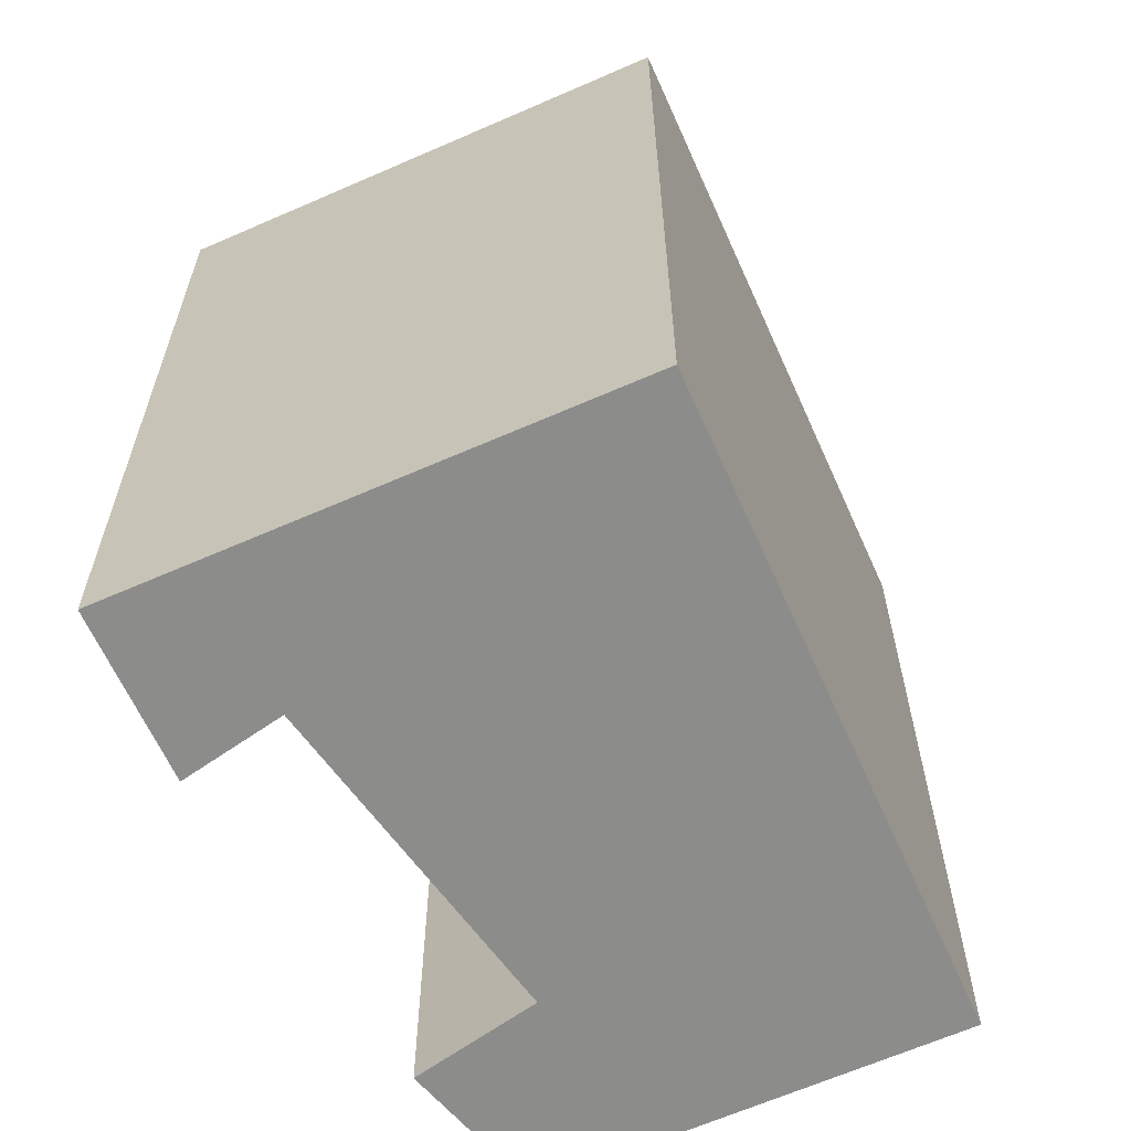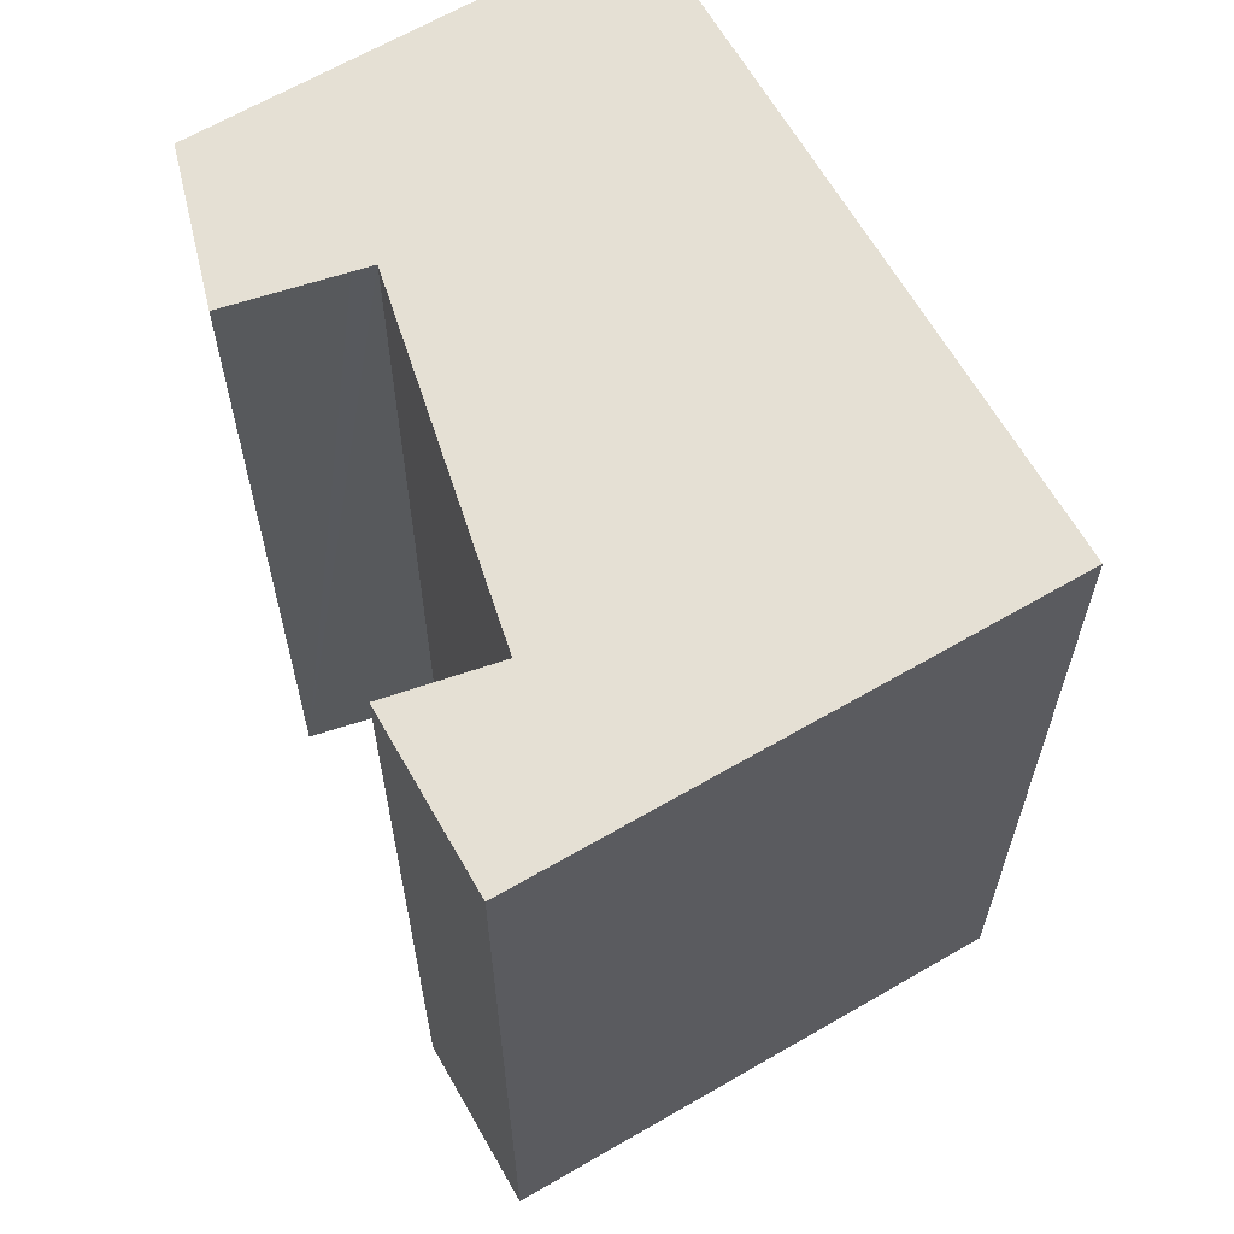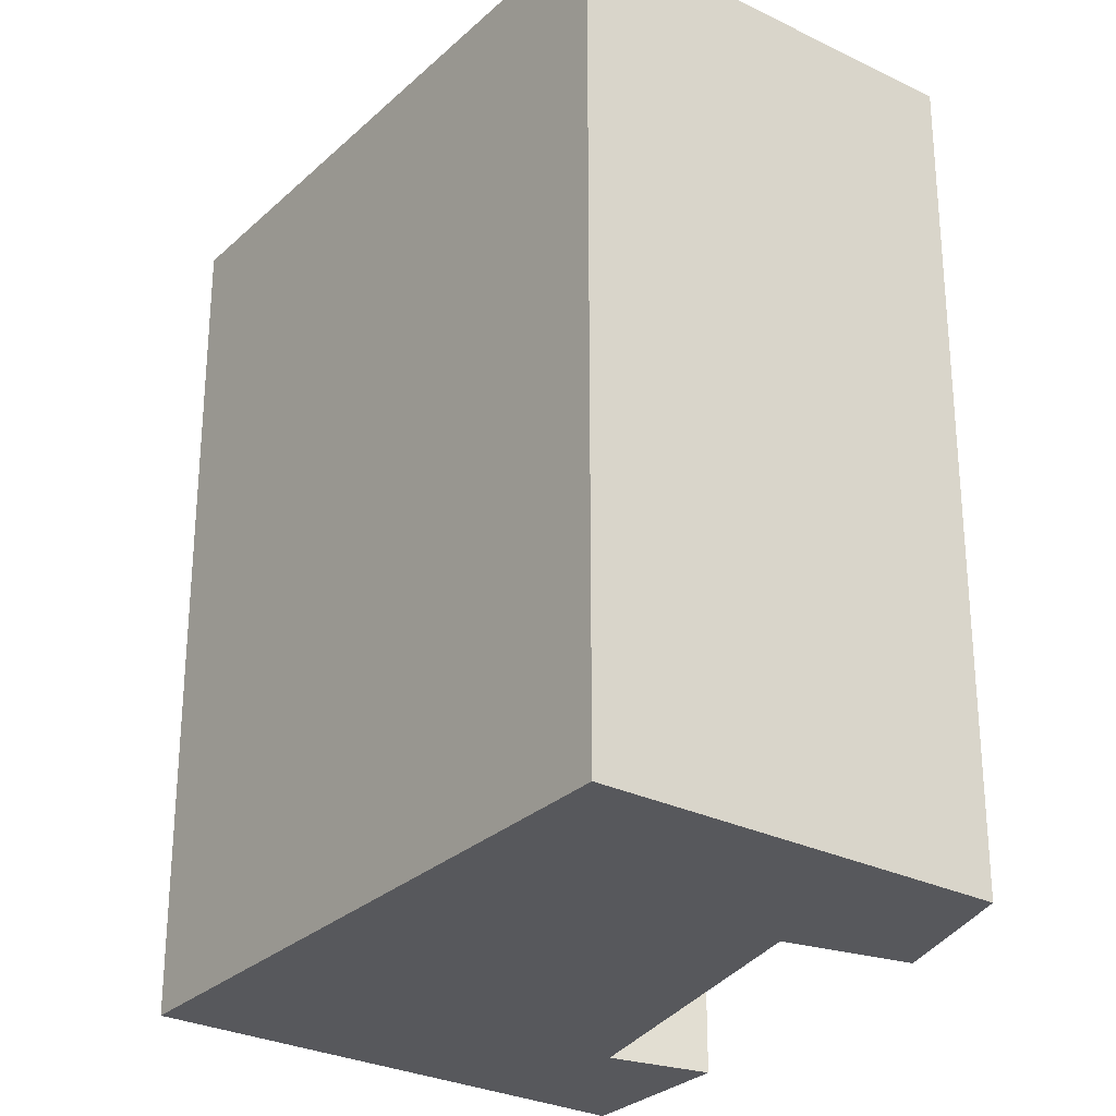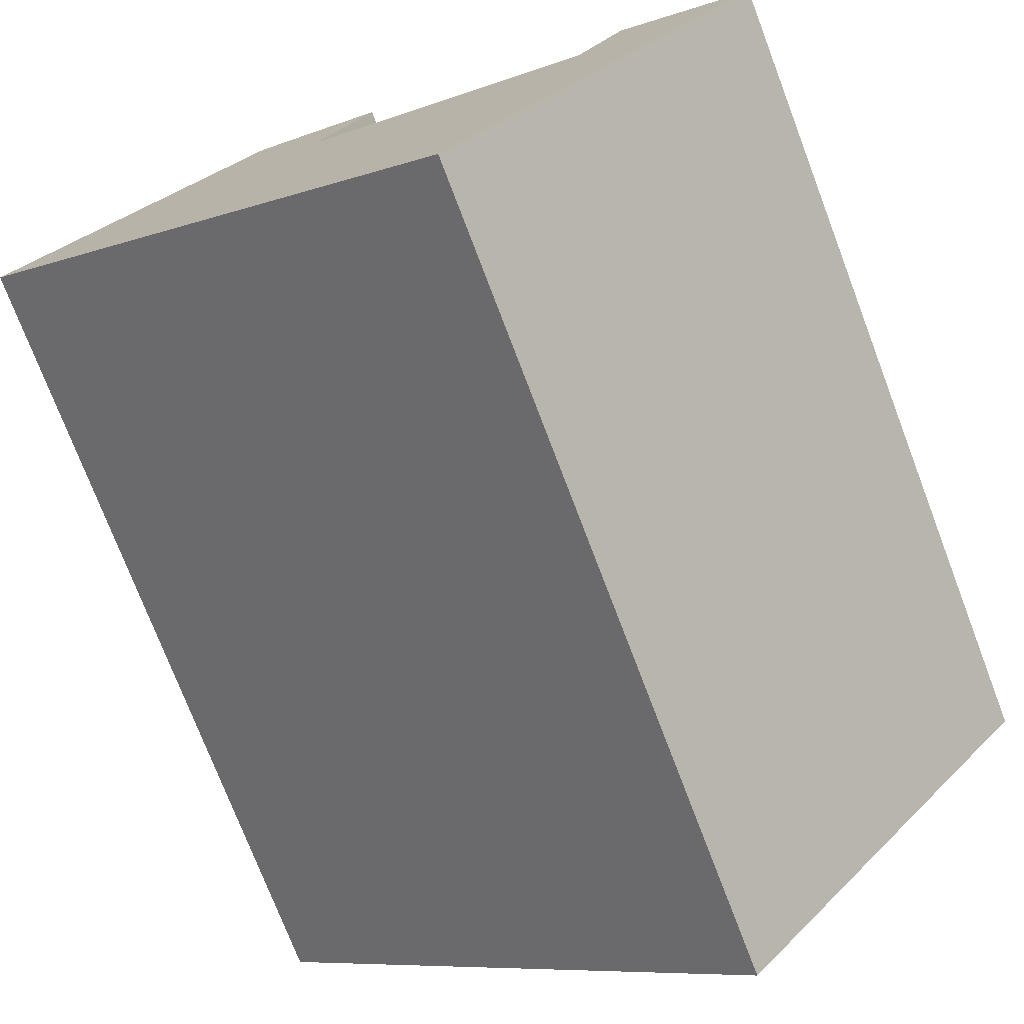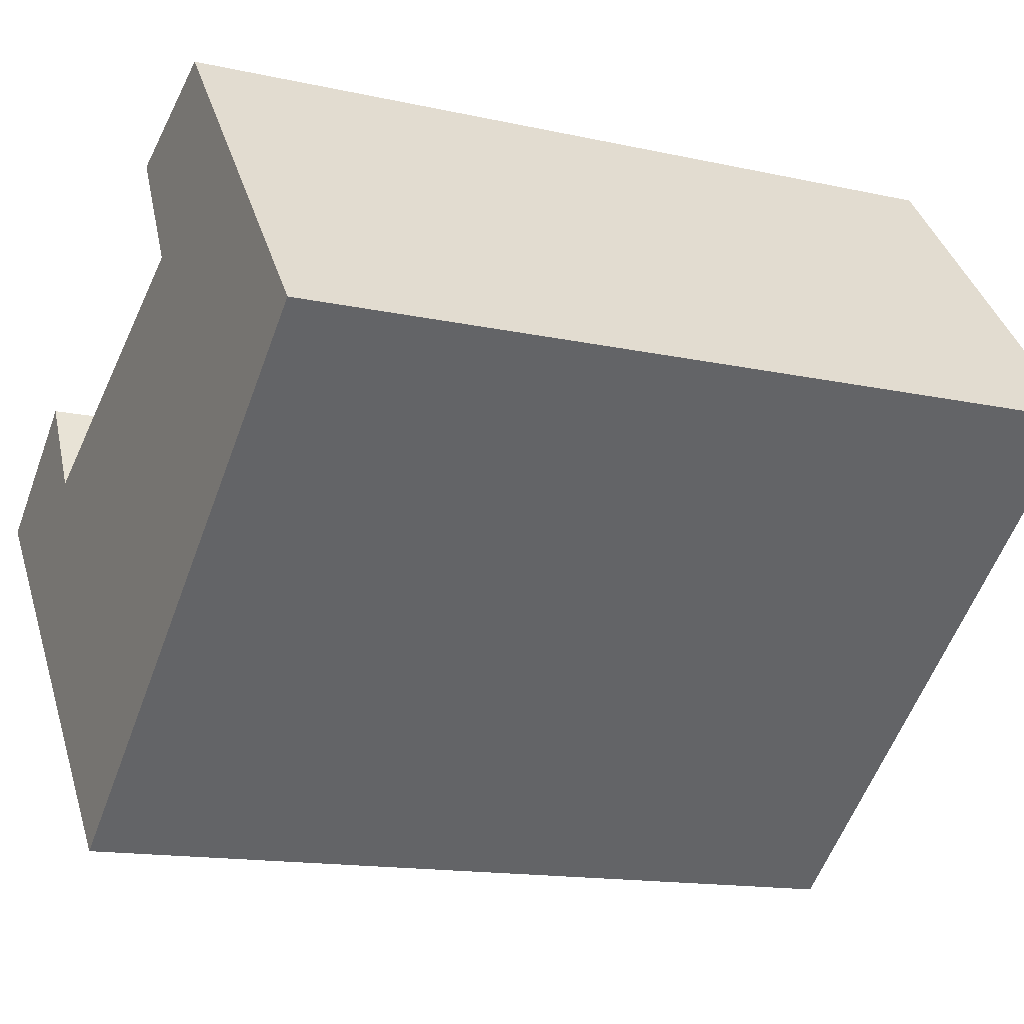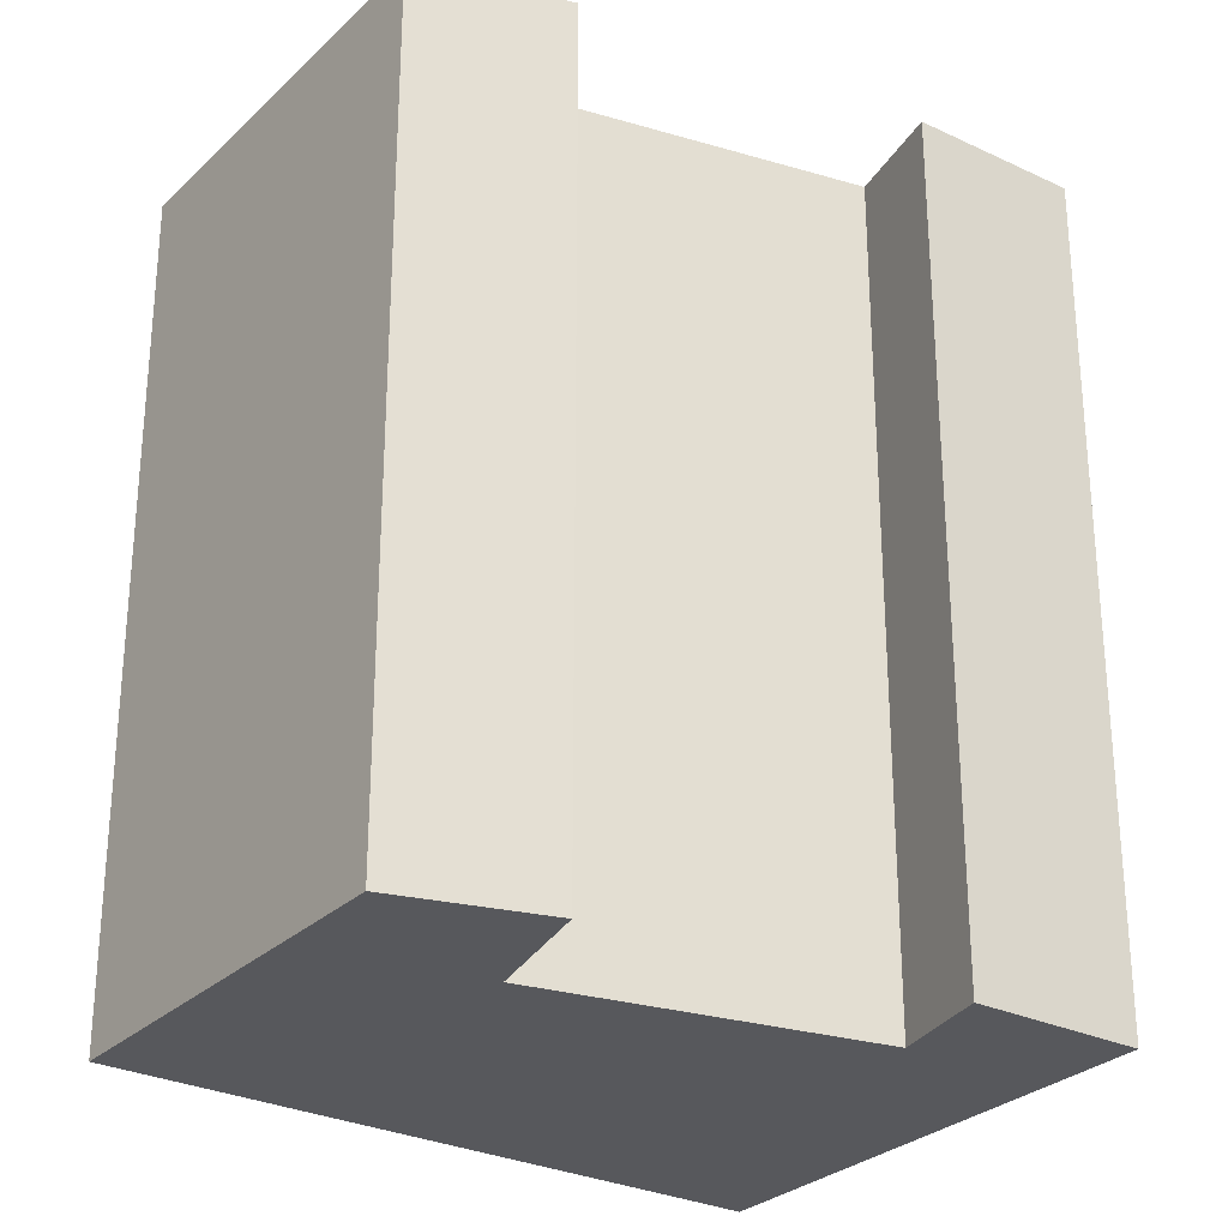
<metadata>
{"format":"obj","ext":"obj","renderer":"f3d","projection":"perspective","resolution":1024,"background":"white","views":[{"elev":-64.1,"azim":153.5,"up":"+Y"},{"elev":65.4,"azim":99.3,"up":"+Y"},{"elev":-28.5,"azim":-87.0,"up":"+Y"},{"elev":-75.0,"azim":20.9,"up":"+Z"},{"elev":-14.2,"azim":-116.3,"up":"+Z"},{"elev":-28.7,"azim":3.6,"up":"+Y"}]}
</metadata>
<code>
v  17.7 20.59 1.656
v  15.97 20.59 -0.251
v  17.2 20.59 2.06
v  19 20.59 0.602
v  20.48 20.59 -0.59
v  18.01 20.59 -3.571
v  9.984 20.59 6.494
v  5.524 20.59 6.718
v  6.524 20.59 7.934
v  8.735 20.59 4.073
v  0 20.59 1.261e-15
v  8.502 20.59 3.622
v  10.61 20.59 2.529
v  12.47 20.59 -10.27
v  6.524 -4.858e-16 7.934
v  9.984 -3.976e-16 6.494
v  8.502 -2.218e-16 3.622
v  15.97 1.537e-17 -0.251
v  10.61 -1.549e-16 2.529
v  17.2 -1.261e-16 2.06
v  19 -3.686e-17 0.602
v  20.48 3.613e-17 -0.59
v  17.7 -1.014e-16 1.656
v  8.735 -2.494e-16 4.073
v  12.47 6.29e-16 -10.27
v  18.01 2.187e-16 -3.571
v  5.524 -4.114e-16 6.718
v  0 0 0
g defaultobject
f 1 2 3
f 2 1 4
f 2 4 5
f 2 5 6
f 7 8 9
f 8 7 10
f 8 10 11
f 11 10 12
f 11 12 13
f 11 13 2
f 11 2 6
f 11 6 14
f 15 7 9
f 7 15 16
f 17 13 12
f 13 17 2
f 2 17 18
f 18 17 19
f 20 1 3
f 1 20 4
f 4 20 5
f 5 20 21
f 5 21 22
f 21 20 23
f 16 10 7
f 10 16 12
f 12 16 17
f 17 16 24
f 22 6 5
f 6 22 14
f 14 22 25
f 25 22 26
f 18 3 2
f 3 18 20
f 8 15 9
f 15 8 11
f 15 11 27
f 27 11 28
f 25 11 14
f 11 25 28
f 18 23 20
f 25 26 28
f 22 28 26
f 18 28 22
f 21 18 22
f 23 18 21
f 19 28 18
f 17 28 19
f 24 28 17
f 16 28 24
f 15 28 16
f 27 28 15

</code>
